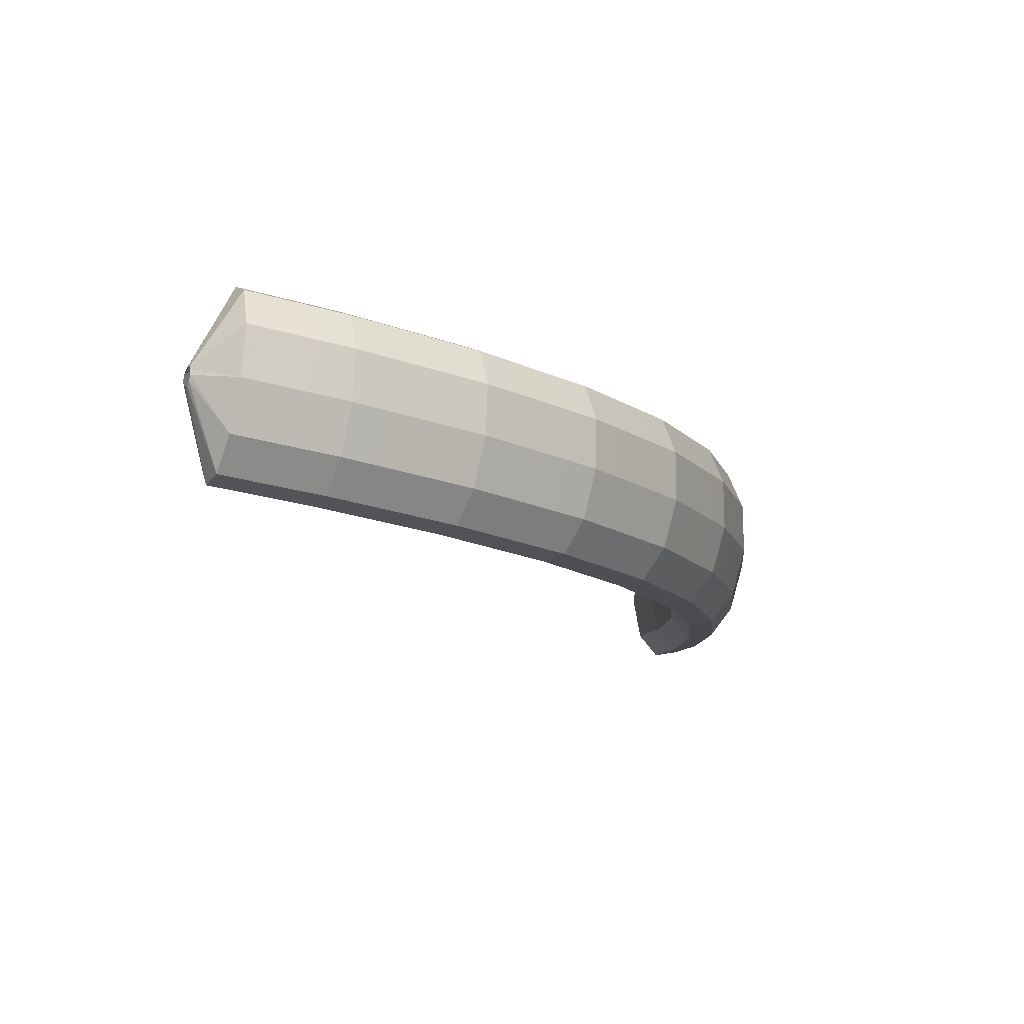
<metadata>
{"format":"obj","ext":"obj","renderer":"f3d","projection":"perspective","resolution":1024,"background":"white","views":[{"elev":25.7,"azim":143.6,"up":"+Z"}]}
</metadata>
<code>
g tube1
v 152.6 118.1 195.4
v 152.7 118.2 195.1
v 152.8 118.1 194.9
v 152.7 117.8 194.7
v 152.7 117.6 194.7
v 152.5 117.3 194.8
v 152.4 117.2 195.1
v 152.3 117.3 195.3
v 152.3 117.5 195.5
v 152.4 117.7 195.6
v 152.5 118 195.6
v 152.6 118.1 195.4
v 151.1 120.4 195.7
v 152.3 121.1 193.3
v 153 120.9 191.3
v 153 119.8 190.3
v 152.4 118.2 190.7
v 151.3 116.7 192.3
v 150 115.6 194.5
v 149.1 115.4 196.8
v 148.7 116 198.4
v 149 117.4 198.7
v 149.9 119 197.7
v 151.1 120.4 195.7
v 149.5 121 195
v 150.6 121.6 192.7
v 151.3 121.4 190.7
v 151.3 120.3 189.7
v 150.7 118.8 190
v 149.6 117.2 191.6
v 148.4 116.1 193.9
v 147.4 115.9 196.2
v 147 116.6 197.7
v 147.3 117.9 198.1
v 148.2 119.6 197.1
v 149.5 121 195
v 147.8 121.5 194.4
v 148.9 122.2 192
v 149.6 121.9 190
v 149.7 120.9 189
v 149 119.3 189.4
v 147.9 117.7 191
v 146.7 116.6 193.3
v 145.7 116.4 195.5
v 145.3 117.1 197.1
v 145.7 118.5 197.4
v 146.6 120.1 196.4
v 147.8 121.5 194.4
v 146 122.1 193.7
v 147.2 122.7 191.3
v 147.9 122.5 189.3
v 148 121.4 188.4
v 147.5 119.8 188.8
v 146.4 118.2 190.4
v 145.2 117.1 192.7
v 144.2 116.9 194.9
v 143.7 117.6 196.4
v 143.9 119 196.7
v 144.8 120.7 195.7
v 146 122.1 193.7
v 144.2 122.4 192.9
v 145.4 123.1 190.5
v 146.2 122.8 188.6
v 146.4 121.7 187.7
v 145.9 120.1 188.1
v 144.9 118.5 189.7
v 143.6 117.4 192
v 142.6 117.2 194.2
v 142.1 117.9 195.7
v 142.2 119.3 196
v 143 121 194.9
v 144.2 122.4 192.9
v 142.5 122.7 192.1
v 143.7 123.4 189.8
v 144.5 123.1 187.8
v 144.7 122 186.9
v 144.2 120.4 187.3
v 143.2 118.8 188.9
v 142 117.7 191.2
v 140.9 117.5 193.5
v 140.4 118.2 195
v 140.5 119.7 195.2
v 141.3 121.3 194.2
v 142.5 122.7 192.1
v 140.8 123 191.4
v 142 123.7 189
v 142.9 123.5 187.1
v 143.1 122.3 186.2
v 142.6 120.7 186.6
v 141.5 119.1 188.2
v 140.3 118.1 190.5
v 139.2 117.8 192.7
v 138.7 118.6 194.2
v 138.9 120 194.5
v 139.7 121.6 193.4
v 140.8 123 191.4
v 139 123.4 190.5
v 140.2 124.1 188.2
v 141.1 123.8 186.3
v 141.4 122.7 185.4
v 141 121 185.9
v 140 119.4 187.5
v 138.8 118.3 189.8
v 137.7 118.1 192
v 137.1 118.9 193.5
v 137.1 120.3 193.7
v 137.8 122 192.6
v 139 123.4 190.5
v 137.2 123.4 189.6
v 138.4 124.1 187.3
v 139.4 123.8 185.4
v 139.8 122.7 184.6
v 139.5 121.1 185.1
v 138.6 119.5 186.7
v 137.3 118.4 189
v 136.2 118.2 191.2
v 135.5 118.9 192.6
v 135.4 120.4 192.8
v 136 122 191.6
v 137.2 123.4 189.6
v 135.5 123.5 188.7
v 136.8 124.2 186.4
v 137.7 123.9 184.5
v 138.1 122.7 183.7
v 137.8 121.1 184.2
v 136.9 119.5 185.9
v 135.7 118.4 188.2
v 134.5 118.2 190.4
v 133.8 119 191.8
v 133.8 120.4 191.9
v 134.4 122.1 190.8
v 135.5 123.5 188.7
v 133.9 123.5 187.9
v 135.1 124.2 185.5
v 136.1 123.9 183.7
v 136.5 122.8 182.8
v 136.2 121.2 183.3
v 135.3 119.6 185
v 134 118.5 187.3
v 132.9 118.3 189.5
v 132.2 119 190.9
v 132.1 120.5 191.1
v 132.8 122.1 189.9
v 133.9 123.5 187.9
v 132 123.6 186.9
v 133.3 124.3 184.6
v 134.4 124 182.7
v 134.9 122.8 182
v 134.7 121.2 182.6
v 133.8 119.6 184.2
v 132.6 118.5 186.5
v 131.4 118.3 188.7
v 130.5 119.1 190
v 130.4 120.5 190.1
v 130.9 122.2 189
v 132 123.6 186.9
v 130.3 123.3 185.8
v 131.6 124 183.5
v 132.7 123.7 181.7
v 133.4 122.6 181
v 133.2 121 181.7
v 132.4 119.4 183.4
v 131.2 118.3 185.7
v 129.9 118.1 187.8
v 129 118.8 189.1
v 128.7 120.2 189.1
v 129.2 121.9 187.9
v 130.3 123.3 185.8
v 128.7 123 184.8
v 130 123.7 182.5
v 131.2 123.4 180.8
v 131.8 122.3 180.1
v 131.7 120.7 180.7
v 130.9 119.1 182.4
v 129.7 118 184.7
v 128.4 117.8 186.8
v 127.5 118.5 188.1
v 127.2 120 188.2
v 127.7 121.6 186.9
v 128.7 123 184.8
v 127.2 122.8 183.9
v 128.5 123.4 181.6
v 129.6 123.2 179.8
v 130.2 122 179.1
v 130.1 120.4 179.7
v 129.3 118.8 181.5
v 128.1 117.7 183.7
v 126.8 117.5 185.9
v 125.9 118.3 187.2
v 125.6 119.7 187.2
v 126.1 121.4 186
v 127.2 122.8 183.9
v 125.4 122.4 182.8
v 126.7 123.1 180.5
v 128 122.9 178.8
v 128.7 121.8 178.2
v 128.7 120.2 178.8
v 128 118.6 180.6
v 126.7 117.5 182.9
v 125.4 117.3 185
v 124.4 118 186.2
v 124 119.4 186.2
v 124.4 121 184.9
v 125.4 122.4 182.8
v 123.8 121.8 181.6
v 125.2 122.5 179.3
v 126.5 122.2 177.7
v 127.3 121.2 177.1
v 127.4 119.6 177.9
v 126.7 118.1 179.7
v 125.5 117 182
v 124.1 116.7 184
v 123 117.4 185.2
v 122.5 118.8 185.1
v 122.8 120.4 183.7
v 123.8 121.8 181.6
v 122.4 121.2 180.5
v 123.7 121.9 178.3
v 125.1 121.6 176.6
v 125.9 120.6 176.1
v 126 119 176.8
v 125.3 117.5 178.7
v 124.1 116.4 181
v 122.7 116.1 183
v 121.6 116.8 184.1
v 121.1 118.2 184
v 121.4 119.8 182.7
v 122.4 121.2 180.5
v 120.9 120.6 179.5
v 122.3 121.3 177.2
v 123.6 121 175.6
v 124.5 120 175
v 124.6 118.4 175.8
v 123.9 116.9 177.6
v 122.7 115.8 179.9
v 121.3 115.5 182
v 120.1 116.2 183.1
v 119.7 117.6 183
v 120 119.2 181.6
v 120.9 120.6 179.5
v 119.4 119.9 178.3
v 120.8 120.6 176.1
v 122.2 120.4 174.5
v 123.1 119.4 174
v 123.3 117.9 174.8
v 122.7 116.3 176.7
v 121.4 115.3 179
v 120 115 181
v 118.8 115.6 182.1
v 118.2 116.9 181.9
v 118.4 118.5 180.5
v 119.4 119.9 178.3
v 118 118.9 177.1
v 119.4 119.6 174.9
v 120.9 119.5 173.3
v 121.9 118.5 173
v 122.2 117.1 173.9
v 121.6 115.6 175.8
v 120.4 114.5 178.1
v 118.9 114.2 180
v 117.6 114.7 181
v 116.9 116 180.7
v 117 117.5 179.3
v 118 118.9 177.1
v 116.8 118 176
v 118.2 118.7 173.8
v 119.6 118.6 172.3
v 120.7 117.6 171.9
v 121 116.2 172.8
v 120.4 114.7 174.7
v 119.2 113.6 177
v 117.6 113.3 178.9
v 116.3 113.8 179.9
v 115.7 115.1 179.7
v 115.8 116.6 178.2
v 116.8 118 176
v 115.5 117.1 174.9
v 117 117.8 172.7
v 118.4 117.7 171.2
v 119.5 116.7 170.8
v 119.7 115.3 171.7
v 119.2 113.8 173.6
v 117.9 112.7 175.9
v 116.4 112.4 177.9
v 115.1 112.9 178.9
v 114.4 114.2 178.6
v 114.6 115.7 177.1
v 115.5 117.1 174.9
v 114.2 116.1 173.7
v 115.6 116.8 171.5
v 117.2 116.7 170.1
v 118.3 115.8 169.7
v 118.6 114.4 170.7
v 118.1 113 172.6
v 116.8 111.9 174.9
v 115.3 111.6 176.9
v 113.9 112.1 177.8
v 113.2 113.2 177.5
v 113.3 114.7 175.9
v 114.2 116.1 173.7
v 113.1 114.8 172.5
v 114.5 115.6 170.4
v 116.1 115.5 168.9
v 117.3 114.7 168.7
v 117.7 113.4 169.7
v 117.2 112 171.7
v 115.9 110.9 174
v 114.4 110.5 175.9
v 112.9 110.9 176.7
v 112.1 112.1 176.3
v 112.2 113.5 174.8
v 113.1 114.8 172.5
v 112 113.7 171.5
v 113.5 114.5 169.3
v 115.1 114.4 167.9
v 116.3 113.6 167.6
v 116.7 112.3 168.6
v 116.2 110.8 170.6
v 114.9 109.7 172.9
v 113.3 109.4 174.8
v 111.9 109.8 175.7
v 111.1 110.9 175.3
v 111.1 112.4 173.7
v 112 113.7 171.5
v 111 112.6 170.4
v 112.5 113.3 168.2
v 114.1 113.3 166.8
v 115.2 112.5 166.5
v 115.6 111.1 167.6
v 115.2 109.7 169.5
v 113.9 108.6 171.8
v 112.3 108.2 173.7
v 110.9 108.7 174.6
v 110.1 109.8 174.2
v 110.1 111.3 172.6
v 111 112.6 170.4
v 109.9 111.3 169.2
v 111.4 112.1 167.1
v 113 112.1 165.7
v 114.2 111.4 165.5
v 114.7 110.1 166.6
v 114.2 108.7 168.6
v 113 107.6 170.8
v 111.4 107.2 172.7
v 109.9 107.6 173.5
v 109 108.6 173.1
v 109 110 171.5
v 109.9 111.3 169.2
v 109 109.9 168.1
v 110.5 110.7 165.9
v 112.2 110.8 164.6
v 113.4 110.1 164.4
v 113.9 108.9 165.6
v 113.5 107.5 167.6
v 112.2 106.4 169.9
v 110.6 106 171.7
v 109.1 106.3 172.5
v 108.2 107.3 172
v 108.2 108.7 170.3
v 109 109.9 168.1
v 108.2 108.6 167
v 109.7 109.4 164.9
v 111.3 109.5 163.5
v 112.6 108.8 163.4
v 113.1 107.6 164.5
v 112.7 106.2 166.5
v 111.4 105.1 168.8
v 109.8 104.7 170.7
v 108.3 105 171.4
v 107.4 106 170.9
v 107.3 107.4 169.3
v 108.2 108.6 167
v 107.4 107.3 166
v 108.9 108.1 163.8
v 110.5 108.2 162.5
v 111.8 107.5 162.3
v 112.3 106.3 163.5
v 111.8 104.9 165.5
v 110.6 103.8 167.8
v 109 103.4 169.6
v 107.5 103.7 170.4
v 106.5 104.7 169.9
v 106.5 106.1 168.2
v 107.4 107.3 166
v 106.5 105.9 164.8
v 108 106.8 162.7
v 109.7 106.9 161.4
v 111 106.2 161.3
v 111.5 105 162.5
v 111.1 103.7 164.5
v 109.8 102.6 166.8
v 108.2 102.2 168.6
v 106.6 102.4 169.3
v 105.7 103.4 168.8
v 105.6 104.7 167.1
v 106.5 105.9 164.8
v 105.8 104.4 163.8
v 107.3 105.3 161.6
v 109 105.4 160.3
v 110.3 104.8 160.3
v 110.9 103.7 161.5
v 110.5 102.4 163.6
v 109.2 101.3 165.9
v 107.6 100.8 167.6
v 106 101 168.3
v 105 101.9 167.7
v 104.9 103.2 166
v 105.8 104.4 163.8
v 105.1 103 162.7
v 106.6 103.9 160.6
v 108.3 104 159.3
v 109.7 103.4 159.3
v 110.2 102.3 160.5
v 109.8 101 162.6
v 108.6 99.9 164.8
v 106.9 99.4 166.6
v 105.3 99.63 167.3
v 104.3 100.5 166.7
v 104.3 101.8 165
v 105.1 103 162.7
v 104.5 101.6 161.7
v 106 102.4 159.6
v 107.7 102.6 158.3
v 109 102 158.3
v 109.5 100.9 159.5
v 109.1 99.57 161.5
v 107.9 98.49 163.8
v 106.2 97.99 165.6
v 104.7 98.22 166.3
v 103.7 99.11 165.7
v 103.6 100.4 164
v 104.5 101.6 161.7
v 105.5 99.15 161.1
v 105.7 99.22 160.9
v 105.9 99.17 160.8
v 106.2 99.04 160.8
v 106.3 98.86 160.9
v 106.3 98.69 161.2
v 106.2 98.58 161.4
v 106 98.57 161.6
v 105.7 98.66 161.6
v 105.5 98.83 161.5
v 105.4 99.01 161.3
v 105.5 99.15 161.1
f 1 2 14
f 14 13 1
f 2 3 15
f 15 14 2
f 3 4 16
f 16 15 3
f 4 5 17
f 17 16 4
f 5 6 18
f 18 17 5
f 6 7 19
f 19 18 6
f 7 8 20
f 20 19 7
f 8 9 21
f 21 20 8
f 9 10 22
f 22 21 9
f 10 11 23
f 23 22 10
f 11 12 24
f 24 23 11
f 13 14 26
f 26 25 13
f 14 15 27
f 27 26 14
f 15 16 28
f 28 27 15
f 16 17 29
f 29 28 16
f 17 18 30
f 30 29 17
f 18 19 31
f 31 30 18
f 19 20 32
f 32 31 19
f 20 21 33
f 33 32 20
f 21 22 34
f 34 33 21
f 22 23 35
f 35 34 22
f 23 24 36
f 36 35 23
f 25 26 38
f 38 37 25
f 26 27 39
f 39 38 26
f 27 28 40
f 40 39 27
f 28 29 41
f 41 40 28
f 29 30 42
f 42 41 29
f 30 31 43
f 43 42 30
f 31 32 44
f 44 43 31
f 32 33 45
f 45 44 32
f 33 34 46
f 46 45 33
f 34 35 47
f 47 46 34
f 35 36 48
f 48 47 35
f 37 38 50
f 50 49 37
f 38 39 51
f 51 50 38
f 39 40 52
f 52 51 39
f 40 41 53
f 53 52 40
f 41 42 54
f 54 53 41
f 42 43 55
f 55 54 42
f 43 44 56
f 56 55 43
f 44 45 57
f 57 56 44
f 45 46 58
f 58 57 45
f 46 47 59
f 59 58 46
f 47 48 60
f 60 59 47
f 49 50 62
f 62 61 49
f 50 51 63
f 63 62 50
f 51 52 64
f 64 63 51
f 52 53 65
f 65 64 52
f 53 54 66
f 66 65 53
f 54 55 67
f 67 66 54
f 55 56 68
f 68 67 55
f 56 57 69
f 69 68 56
f 57 58 70
f 70 69 57
f 58 59 71
f 71 70 58
f 59 60 72
f 72 71 59
f 61 62 74
f 74 73 61
f 62 63 75
f 75 74 62
f 63 64 76
f 76 75 63
f 64 65 77
f 77 76 64
f 65 66 78
f 78 77 65
f 66 67 79
f 79 78 66
f 67 68 80
f 80 79 67
f 68 69 81
f 81 80 68
f 69 70 82
f 82 81 69
f 70 71 83
f 83 82 70
f 71 72 84
f 84 83 71
f 73 74 86
f 86 85 73
f 74 75 87
f 87 86 74
f 75 76 88
f 88 87 75
f 76 77 89
f 89 88 76
f 77 78 90
f 90 89 77
f 78 79 91
f 91 90 78
f 79 80 92
f 92 91 79
f 80 81 93
f 93 92 80
f 81 82 94
f 94 93 81
f 82 83 95
f 95 94 82
f 83 84 96
f 96 95 83
f 85 86 98
f 98 97 85
f 86 87 99
f 99 98 86
f 87 88 100
f 100 99 87
f 88 89 101
f 101 100 88
f 89 90 102
f 102 101 89
f 90 91 103
f 103 102 90
f 91 92 104
f 104 103 91
f 92 93 105
f 105 104 92
f 93 94 106
f 106 105 93
f 94 95 107
f 107 106 94
f 95 96 108
f 108 107 95
f 97 98 110
f 110 109 97
f 98 99 111
f 111 110 98
f 99 100 112
f 112 111 99
f 100 101 113
f 113 112 100
f 101 102 114
f 114 113 101
f 102 103 115
f 115 114 102
f 103 104 116
f 116 115 103
f 104 105 117
f 117 116 104
f 105 106 118
f 118 117 105
f 106 107 119
f 119 118 106
f 107 108 120
f 120 119 107
f 109 110 122
f 122 121 109
f 110 111 123
f 123 122 110
f 111 112 124
f 124 123 111
f 112 113 125
f 125 124 112
f 113 114 126
f 126 125 113
f 114 115 127
f 127 126 114
f 115 116 128
f 128 127 115
f 116 117 129
f 129 128 116
f 117 118 130
f 130 129 117
f 118 119 131
f 131 130 118
f 119 120 132
f 132 131 119
f 121 122 134
f 134 133 121
f 122 123 135
f 135 134 122
f 123 124 136
f 136 135 123
f 124 125 137
f 137 136 124
f 125 126 138
f 138 137 125
f 126 127 139
f 139 138 126
f 127 128 140
f 140 139 127
f 128 129 141
f 141 140 128
f 129 130 142
f 142 141 129
f 130 131 143
f 143 142 130
f 131 132 144
f 144 143 131
f 133 134 146
f 146 145 133
f 134 135 147
f 147 146 134
f 135 136 148
f 148 147 135
f 136 137 149
f 149 148 136
f 137 138 150
f 150 149 137
f 138 139 151
f 151 150 138
f 139 140 152
f 152 151 139
f 140 141 153
f 153 152 140
f 141 142 154
f 154 153 141
f 142 143 155
f 155 154 142
f 143 144 156
f 156 155 143
f 145 146 158
f 158 157 145
f 146 147 159
f 159 158 146
f 147 148 160
f 160 159 147
f 148 149 161
f 161 160 148
f 149 150 162
f 162 161 149
f 150 151 163
f 163 162 150
f 151 152 164
f 164 163 151
f 152 153 165
f 165 164 152
f 153 154 166
f 166 165 153
f 154 155 167
f 167 166 154
f 155 156 168
f 168 167 155
f 157 158 170
f 170 169 157
f 158 159 171
f 171 170 158
f 159 160 172
f 172 171 159
f 160 161 173
f 173 172 160
f 161 162 174
f 174 173 161
f 162 163 175
f 175 174 162
f 163 164 176
f 176 175 163
f 164 165 177
f 177 176 164
f 165 166 178
f 178 177 165
f 166 167 179
f 179 178 166
f 167 168 180
f 180 179 167
f 169 170 182
f 182 181 169
f 170 171 183
f 183 182 170
f 171 172 184
f 184 183 171
f 172 173 185
f 185 184 172
f 173 174 186
f 186 185 173
f 174 175 187
f 187 186 174
f 175 176 188
f 188 187 175
f 176 177 189
f 189 188 176
f 177 178 190
f 190 189 177
f 178 179 191
f 191 190 178
f 179 180 192
f 192 191 179
f 181 182 194
f 194 193 181
f 182 183 195
f 195 194 182
f 183 184 196
f 196 195 183
f 184 185 197
f 197 196 184
f 185 186 198
f 198 197 185
f 186 187 199
f 199 198 186
f 187 188 200
f 200 199 187
f 188 189 201
f 201 200 188
f 189 190 202
f 202 201 189
f 190 191 203
f 203 202 190
f 191 192 204
f 204 203 191
f 193 194 206
f 206 205 193
f 194 195 207
f 207 206 194
f 195 196 208
f 208 207 195
f 196 197 209
f 209 208 196
f 197 198 210
f 210 209 197
f 198 199 211
f 211 210 198
f 199 200 212
f 212 211 199
f 200 201 213
f 213 212 200
f 201 202 214
f 214 213 201
f 202 203 215
f 215 214 202
f 203 204 216
f 216 215 203
f 205 206 218
f 218 217 205
f 206 207 219
f 219 218 206
f 207 208 220
f 220 219 207
f 208 209 221
f 221 220 208
f 209 210 222
f 222 221 209
f 210 211 223
f 223 222 210
f 211 212 224
f 224 223 211
f 212 213 225
f 225 224 212
f 213 214 226
f 226 225 213
f 214 215 227
f 227 226 214
f 215 216 228
f 228 227 215
f 217 218 230
f 230 229 217
f 218 219 231
f 231 230 218
f 219 220 232
f 232 231 219
f 220 221 233
f 233 232 220
f 221 222 234
f 234 233 221
f 222 223 235
f 235 234 222
f 223 224 236
f 236 235 223
f 224 225 237
f 237 236 224
f 225 226 238
f 238 237 225
f 226 227 239
f 239 238 226
f 227 228 240
f 240 239 227
f 229 230 242
f 242 241 229
f 230 231 243
f 243 242 230
f 231 232 244
f 244 243 231
f 232 233 245
f 245 244 232
f 233 234 246
f 246 245 233
f 234 235 247
f 247 246 234
f 235 236 248
f 248 247 235
f 236 237 249
f 249 248 236
f 237 238 250
f 250 249 237
f 238 239 251
f 251 250 238
f 239 240 252
f 252 251 239
f 241 242 254
f 254 253 241
f 242 243 255
f 255 254 242
f 243 244 256
f 256 255 243
f 244 245 257
f 257 256 244
f 245 246 258
f 258 257 245
f 246 247 259
f 259 258 246
f 247 248 260
f 260 259 247
f 248 249 261
f 261 260 248
f 249 250 262
f 262 261 249
f 250 251 263
f 263 262 250
f 251 252 264
f 264 263 251
f 253 254 266
f 266 265 253
f 254 255 267
f 267 266 254
f 255 256 268
f 268 267 255
f 256 257 269
f 269 268 256
f 257 258 270
f 270 269 257
f 258 259 271
f 271 270 258
f 259 260 272
f 272 271 259
f 260 261 273
f 273 272 260
f 261 262 274
f 274 273 261
f 262 263 275
f 275 274 262
f 263 264 276
f 276 275 263
f 265 266 278
f 278 277 265
f 266 267 279
f 279 278 266
f 267 268 280
f 280 279 267
f 268 269 281
f 281 280 268
f 269 270 282
f 282 281 269
f 270 271 283
f 283 282 270
f 271 272 284
f 284 283 271
f 272 273 285
f 285 284 272
f 273 274 286
f 286 285 273
f 274 275 287
f 287 286 274
f 275 276 288
f 288 287 275
f 277 278 290
f 290 289 277
f 278 279 291
f 291 290 278
f 279 280 292
f 292 291 279
f 280 281 293
f 293 292 280
f 281 282 294
f 294 293 281
f 282 283 295
f 295 294 282
f 283 284 296
f 296 295 283
f 284 285 297
f 297 296 284
f 285 286 298
f 298 297 285
f 286 287 299
f 299 298 286
f 287 288 300
f 300 299 287
f 289 290 302
f 302 301 289
f 290 291 303
f 303 302 290
f 291 292 304
f 304 303 291
f 292 293 305
f 305 304 292
f 293 294 306
f 306 305 293
f 294 295 307
f 307 306 294
f 295 296 308
f 308 307 295
f 296 297 309
f 309 308 296
f 297 298 310
f 310 309 297
f 298 299 311
f 311 310 298
f 299 300 312
f 312 311 299
f 301 302 314
f 314 313 301
f 302 303 315
f 315 314 302
f 303 304 316
f 316 315 303
f 304 305 317
f 317 316 304
f 305 306 318
f 318 317 305
f 306 307 319
f 319 318 306
f 307 308 320
f 320 319 307
f 308 309 321
f 321 320 308
f 309 310 322
f 322 321 309
f 310 311 323
f 323 322 310
f 311 312 324
f 324 323 311
f 313 314 326
f 326 325 313
f 314 315 327
f 327 326 314
f 315 316 328
f 328 327 315
f 316 317 329
f 329 328 316
f 317 318 330
f 330 329 317
f 318 319 331
f 331 330 318
f 319 320 332
f 332 331 319
f 320 321 333
f 333 332 320
f 321 322 334
f 334 333 321
f 322 323 335
f 335 334 322
f 323 324 336
f 336 335 323
f 325 326 338
f 338 337 325
f 326 327 339
f 339 338 326
f 327 328 340
f 340 339 327
f 328 329 341
f 341 340 328
f 329 330 342
f 342 341 329
f 330 331 343
f 343 342 330
f 331 332 344
f 344 343 331
f 332 333 345
f 345 344 332
f 333 334 346
f 346 345 333
f 334 335 347
f 347 346 334
f 335 336 348
f 348 347 335
f 337 338 350
f 350 349 337
f 338 339 351
f 351 350 338
f 339 340 352
f 352 351 339
f 340 341 353
f 353 352 340
f 341 342 354
f 354 353 341
f 342 343 355
f 355 354 342
f 343 344 356
f 356 355 343
f 344 345 357
f 357 356 344
f 345 346 358
f 358 357 345
f 346 347 359
f 359 358 346
f 347 348 360
f 360 359 347
f 349 350 362
f 362 361 349
f 350 351 363
f 363 362 350
f 351 352 364
f 364 363 351
f 352 353 365
f 365 364 352
f 353 354 366
f 366 365 353
f 354 355 367
f 367 366 354
f 355 356 368
f 368 367 355
f 356 357 369
f 369 368 356
f 357 358 370
f 370 369 357
f 358 359 371
f 371 370 358
f 359 360 372
f 372 371 359
f 361 362 374
f 374 373 361
f 362 363 375
f 375 374 362
f 363 364 376
f 376 375 363
f 364 365 377
f 377 376 364
f 365 366 378
f 378 377 365
f 366 367 379
f 379 378 366
f 367 368 380
f 380 379 367
f 368 369 381
f 381 380 368
f 369 370 382
f 382 381 369
f 370 371 383
f 383 382 370
f 371 372 384
f 384 383 371
f 373 374 386
f 386 385 373
f 374 375 387
f 387 386 374
f 375 376 388
f 388 387 375
f 376 377 389
f 389 388 376
f 377 378 390
f 390 389 377
f 378 379 391
f 391 390 378
f 379 380 392
f 392 391 379
f 380 381 393
f 393 392 380
f 381 382 394
f 394 393 381
f 382 383 395
f 395 394 382
f 383 384 396
f 396 395 383
f 385 386 398
f 398 397 385
f 386 387 399
f 399 398 386
f 387 388 400
f 400 399 387
f 388 389 401
f 401 400 388
f 389 390 402
f 402 401 389
f 390 391 403
f 403 402 390
f 391 392 404
f 404 403 391
f 392 393 405
f 405 404 392
f 393 394 406
f 406 405 393
f 394 395 407
f 407 406 394
f 395 396 408
f 408 407 395
f 397 398 410
f 410 409 397
f 398 399 411
f 411 410 398
f 399 400 412
f 412 411 399
f 400 401 413
f 413 412 400
f 401 402 414
f 414 413 401
f 402 403 415
f 415 414 402
f 403 404 416
f 416 415 403
f 404 405 417
f 417 416 404
f 405 406 418
f 418 417 405
f 406 407 419
f 419 418 406
f 407 408 420
f 420 419 407
f 409 410 422
f 422 421 409
f 410 411 423
f 423 422 410
f 411 412 424
f 424 423 411
f 412 413 425
f 425 424 412
f 413 414 426
f 426 425 413
f 414 415 427
f 427 426 414
f 415 416 428
f 428 427 415
f 416 417 429
f 429 428 416
f 417 418 430
f 430 429 417
f 418 419 431
f 431 430 418
f 419 420 432
f 432 431 419
f 421 422 434
f 434 433 421
f 422 423 435
f 435 434 422
f 423 424 436
f 436 435 423
f 424 425 437
f 437 436 424
f 425 426 438
f 438 437 425
f 426 427 439
f 439 438 426
f 427 428 440
f 440 439 427
f 428 429 441
f 441 440 428
f 429 430 442
f 442 441 429
f 430 431 443
f 443 442 430
f 431 432 444
f 444 443 431
g

</code>
